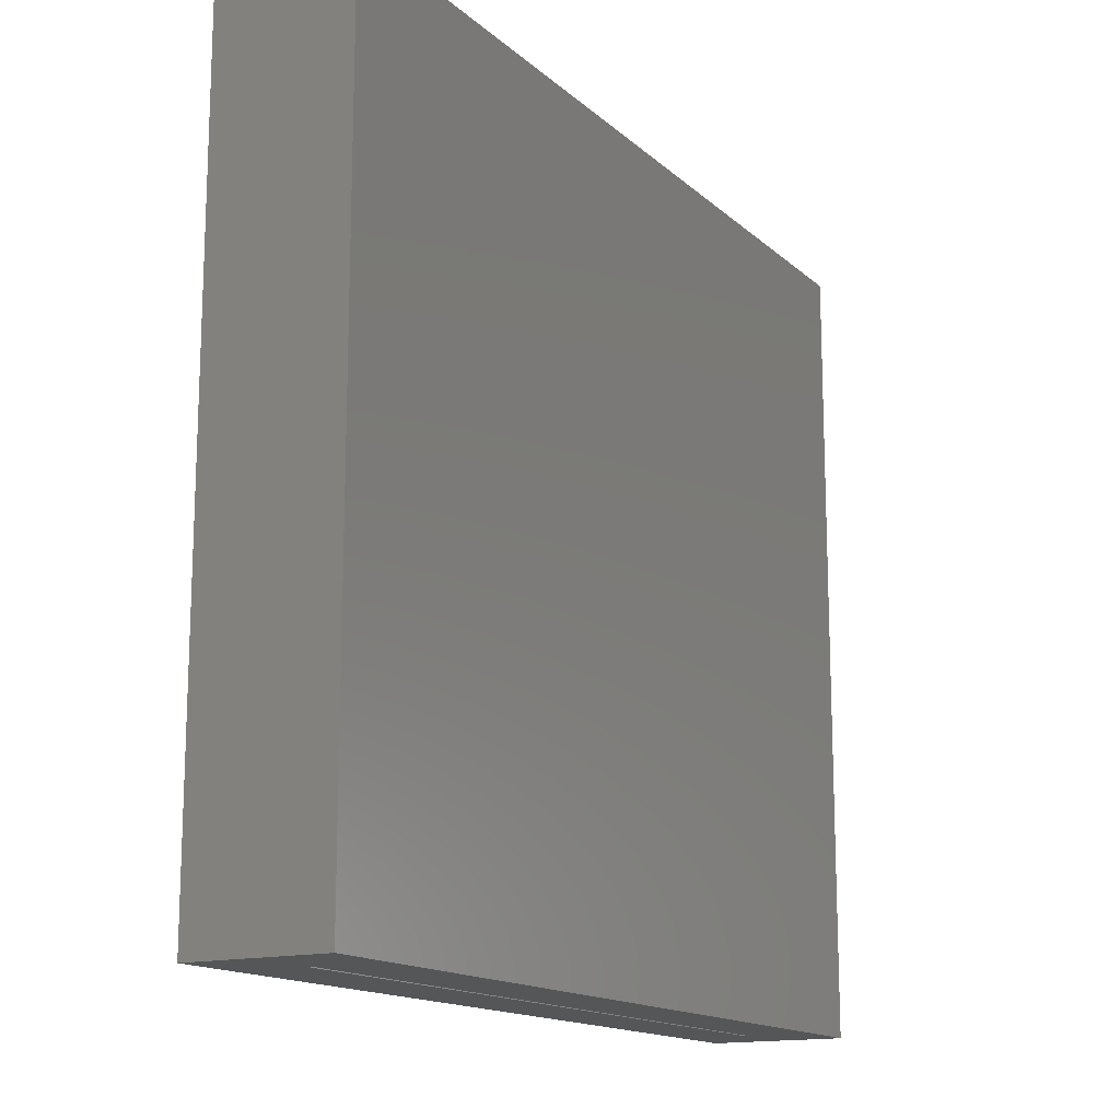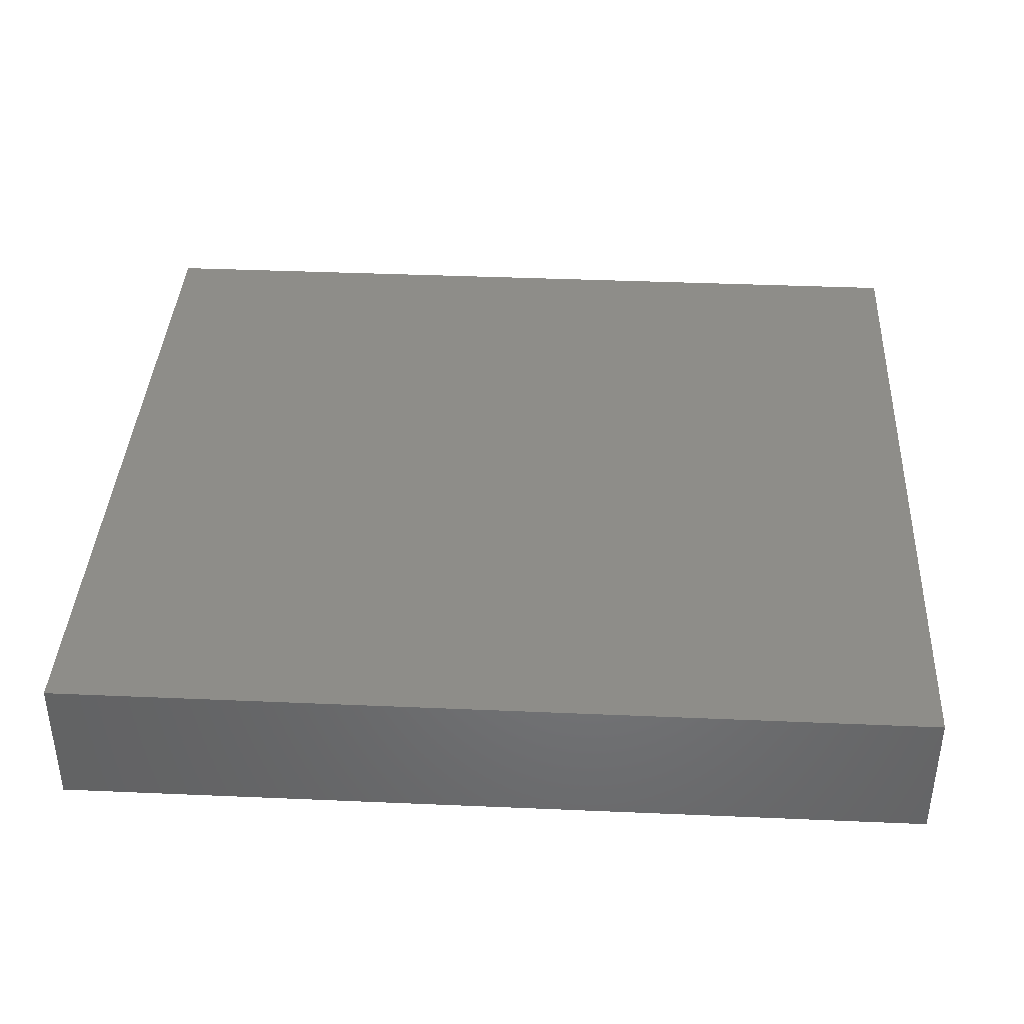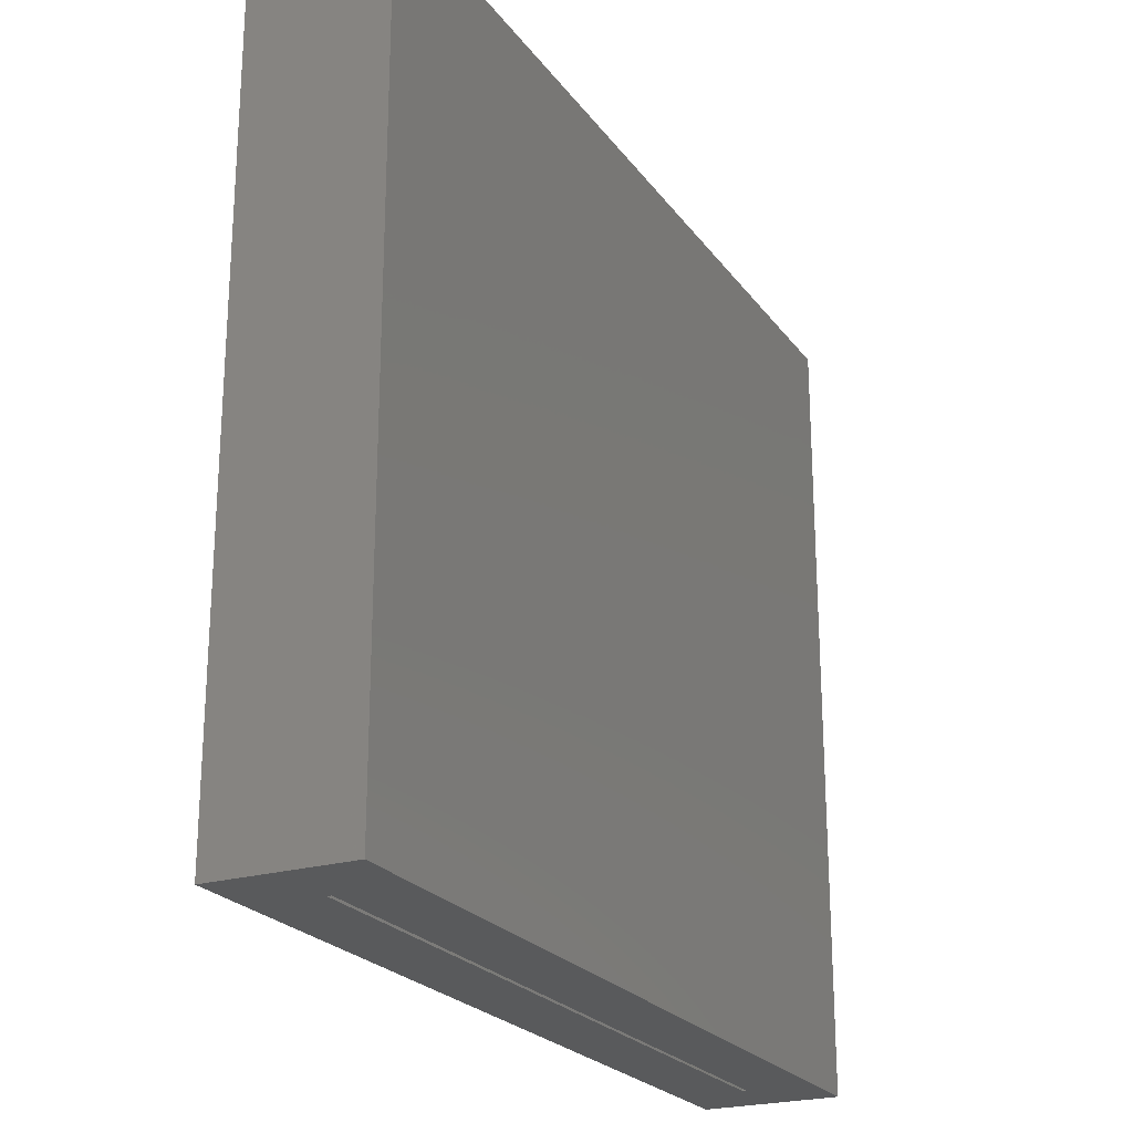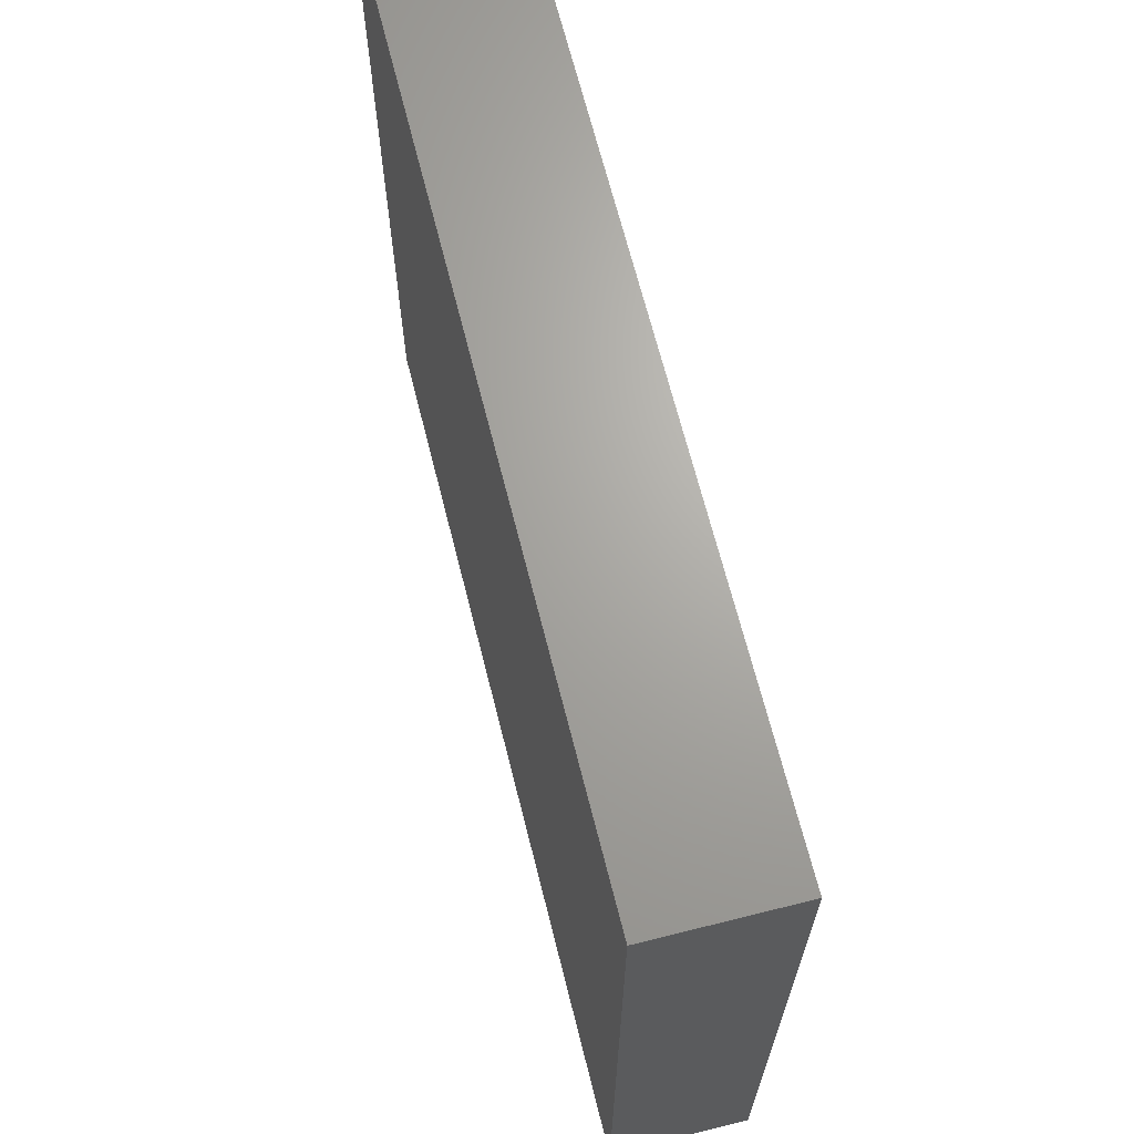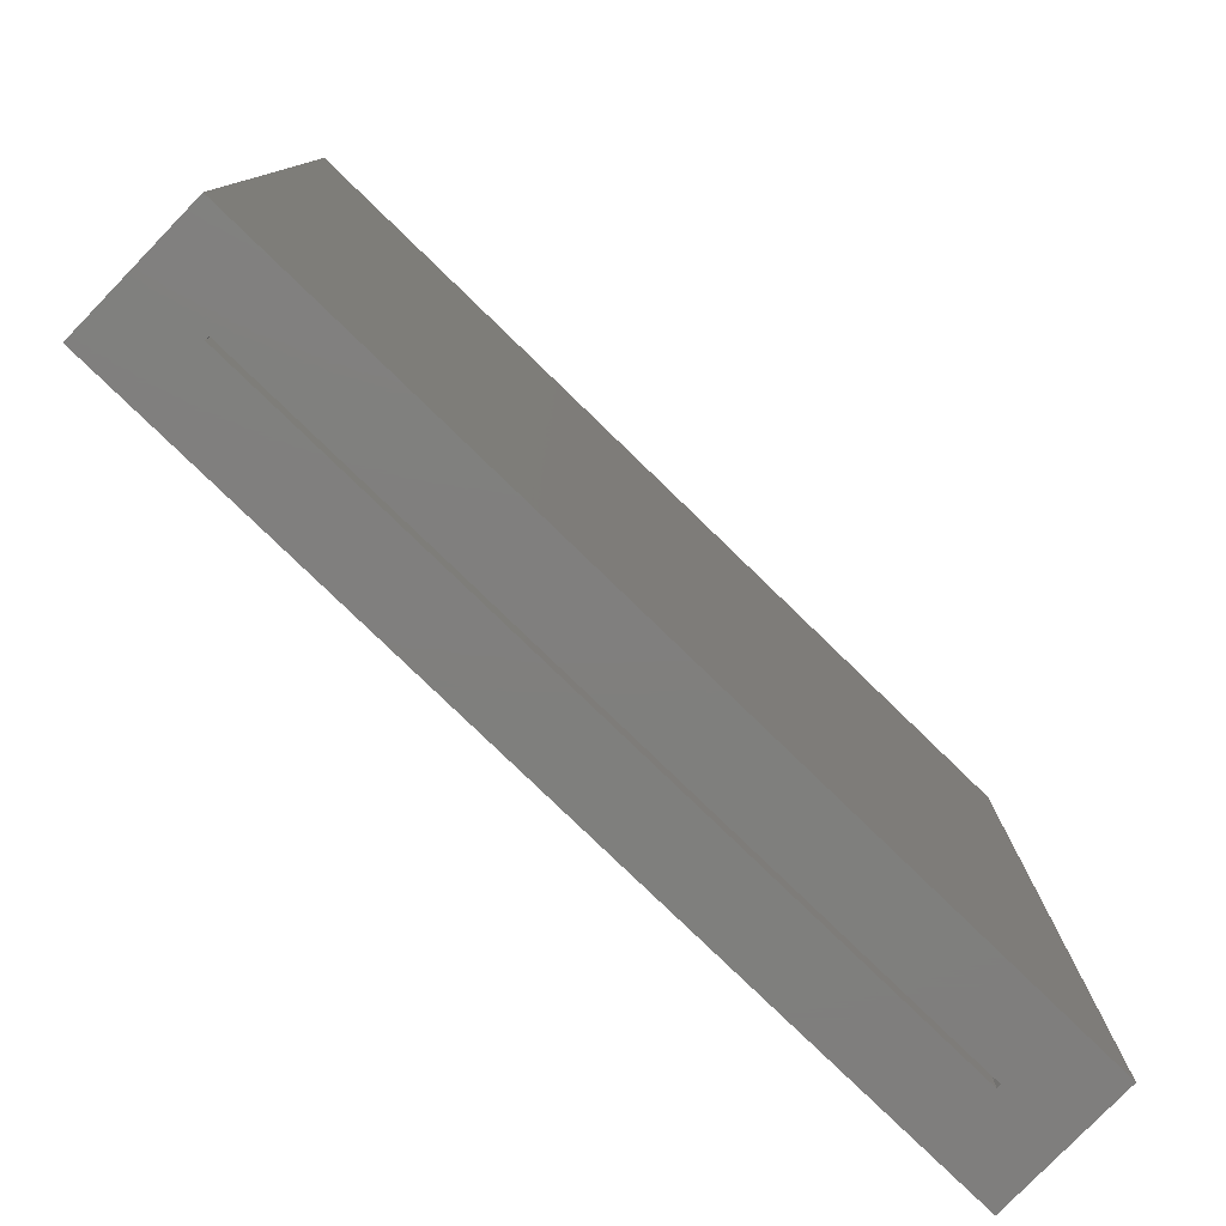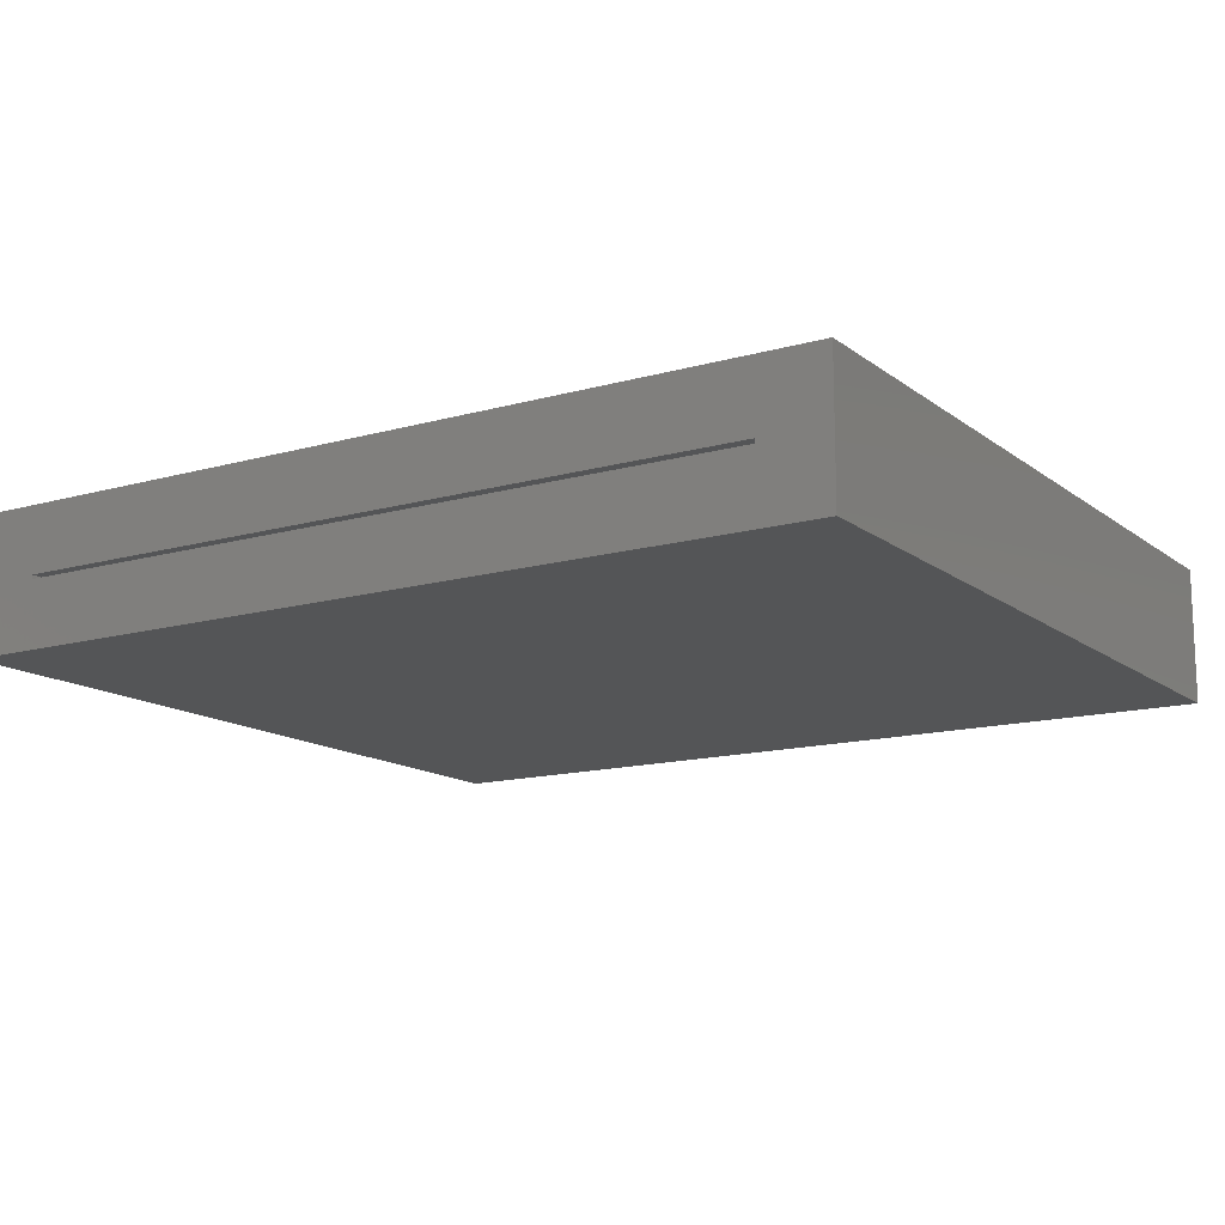
<metadata>
{"format":"stl","ext":"stl","renderer":"f3d","projection":"perspective","resolution":1024,"background":"white","views":[{"elev":-14.9,"azim":119.5,"up":"+Z"},{"elev":38.8,"azim":3.1,"up":"+Y"},{"elev":-23.0,"azim":116.6,"up":"+Z"},{"elev":67.2,"azim":-104.1,"up":"+Z"},{"elev":-79.2,"azim":-44.1,"up":"+Z"},{"elev":-13.9,"azim":-147.8,"up":"+Y"}]}
</metadata>
<code>
# stl→obj: 16 verts, 28 faces
v 0.8281 -0.1797 -0.7031
v 0.7031 -0.05469 -0.7031
v 0.7031 -0.04688 -0.7031
v -0.8281 -0.1797 -0.7031
v -0.8281 0.07812 -0.7031
v -0.7031 -0.04688 -0.7031
v -0.7031 -0.05469 -0.7031
v 0.8281 0.07812 -0.7031
v 0.7031 -0.05469 0.6553
v 0.7031 -0.04688 0.6553
v -0.7031 -0.05469 0.6553
v -0.7031 -0.04688 0.6553
v 0.8281 -0.1797 0.7803
v 0.8281 0.07812 0.7803
v -0.8281 -0.1797 0.7803
v -0.8281 0.07812 0.7803
f 1 2 3
f 4 5 6
f 4 6 7
f 4 7 2
f 4 2 1
f 6 5 3
f 3 5 8
f 3 8 1
f 2 9 3
f 3 9 10
f 11 7 12
f 12 7 6
f 12 6 10
f 10 6 3
f 11 9 7
f 7 9 2
f 1 8 13
f 13 8 14
f 13 14 15
f 15 14 16
f 15 16 4
f 4 16 5
f 16 14 5
f 5 14 8
f 15 4 13
f 13 4 1
f 9 11 10
f 10 11 12

</code>
